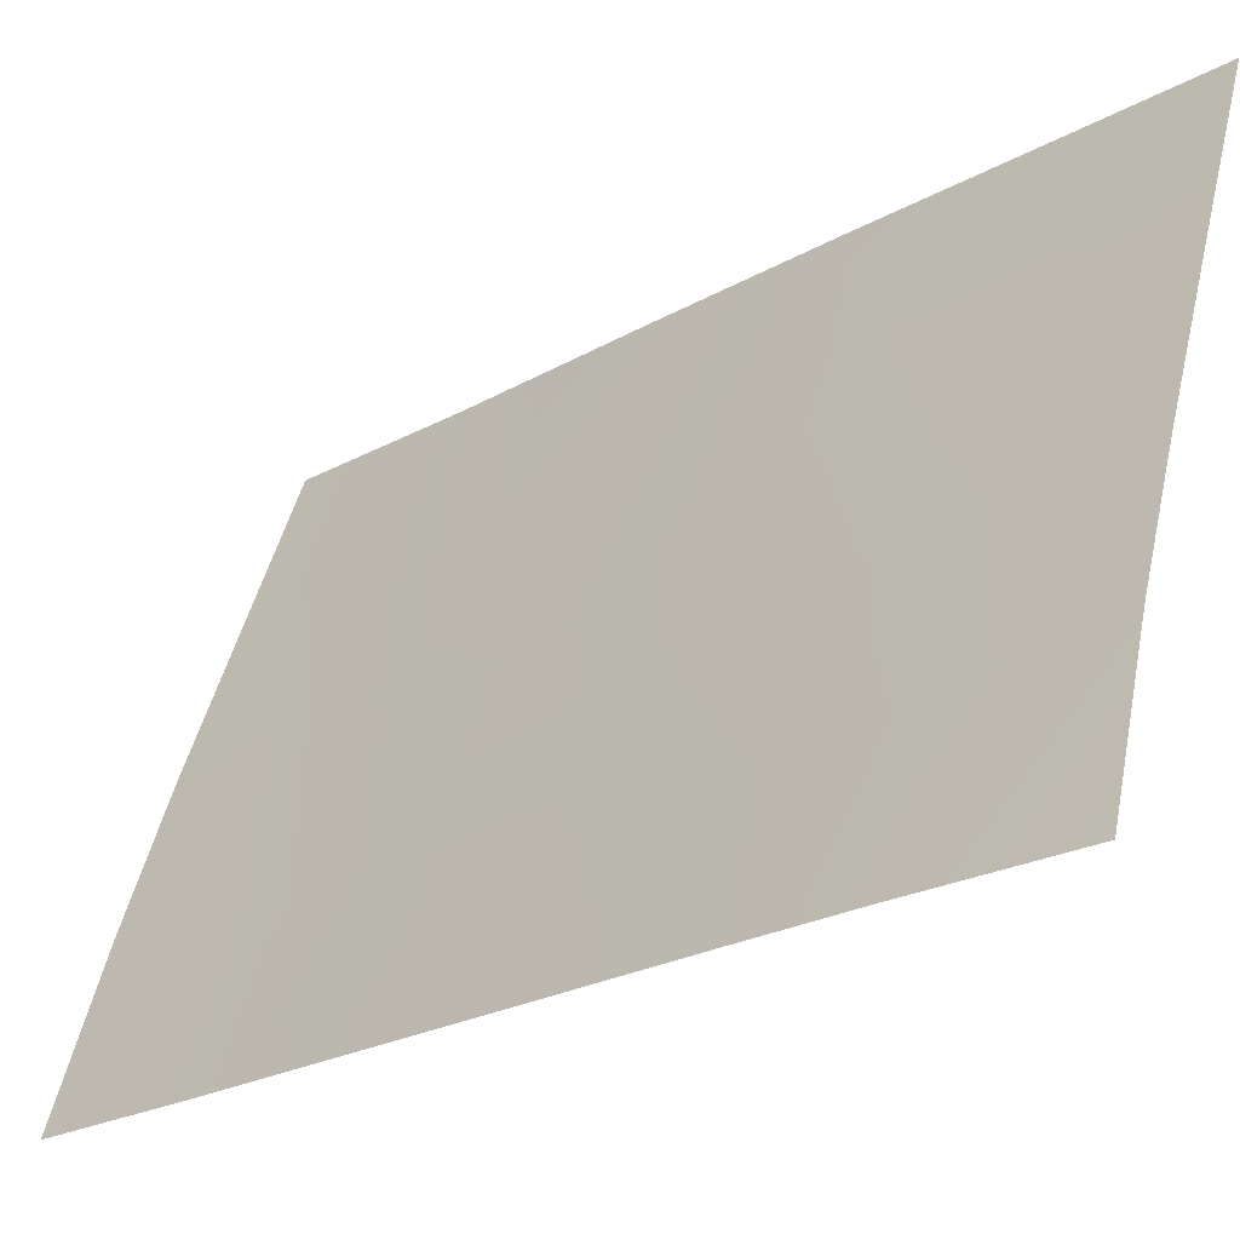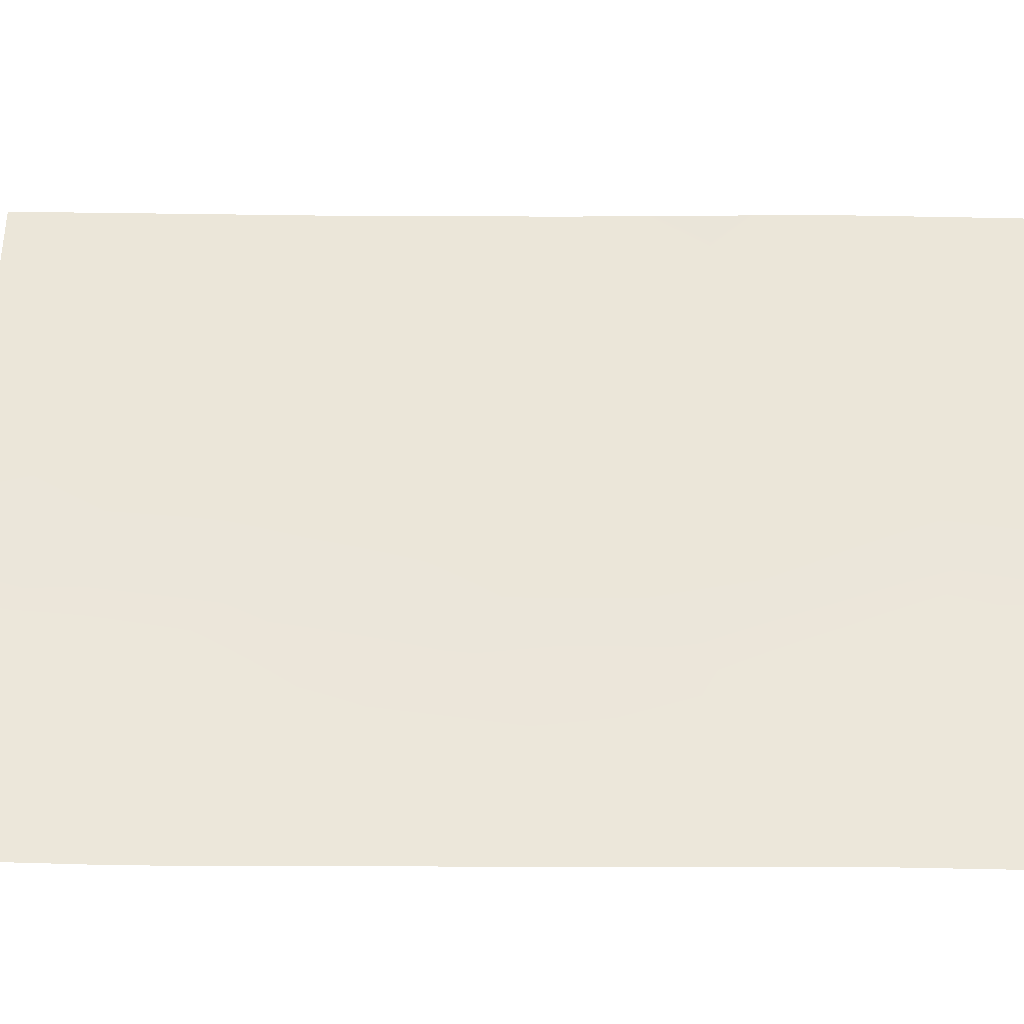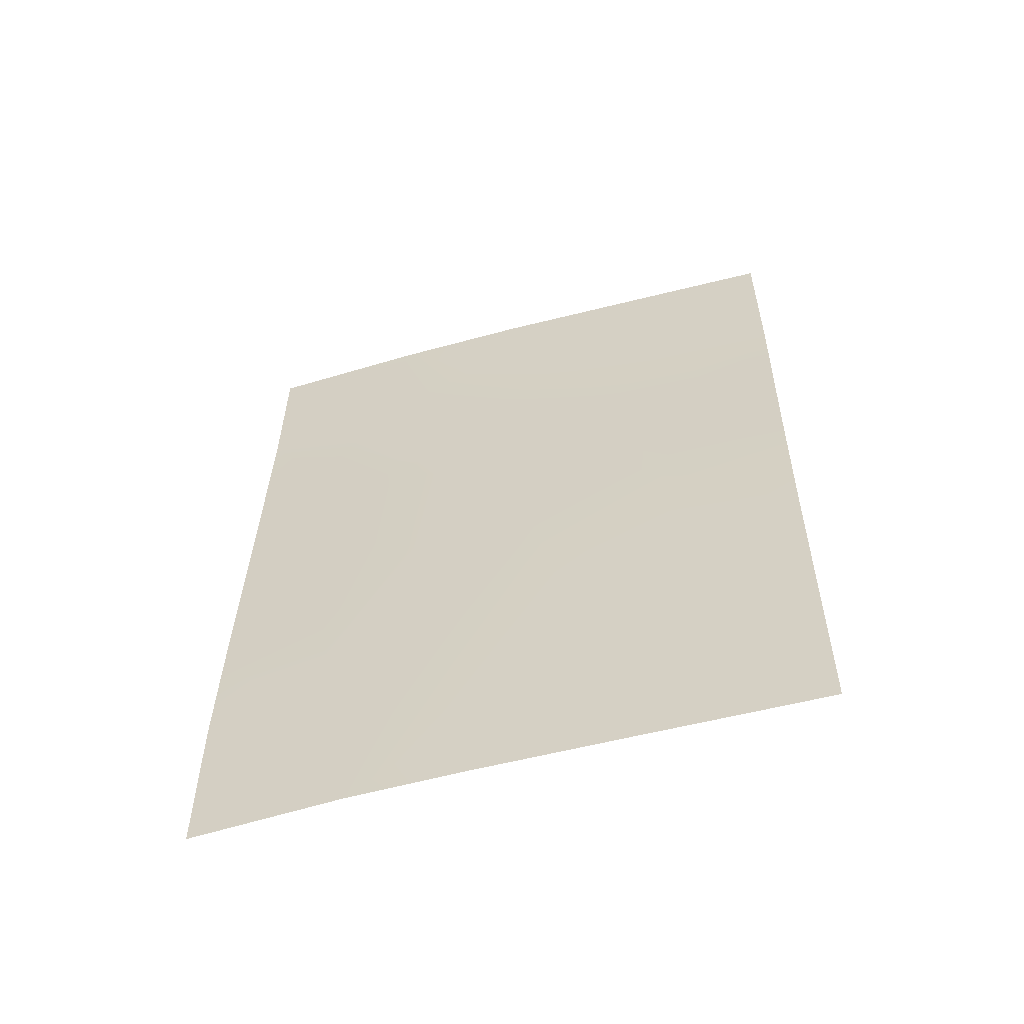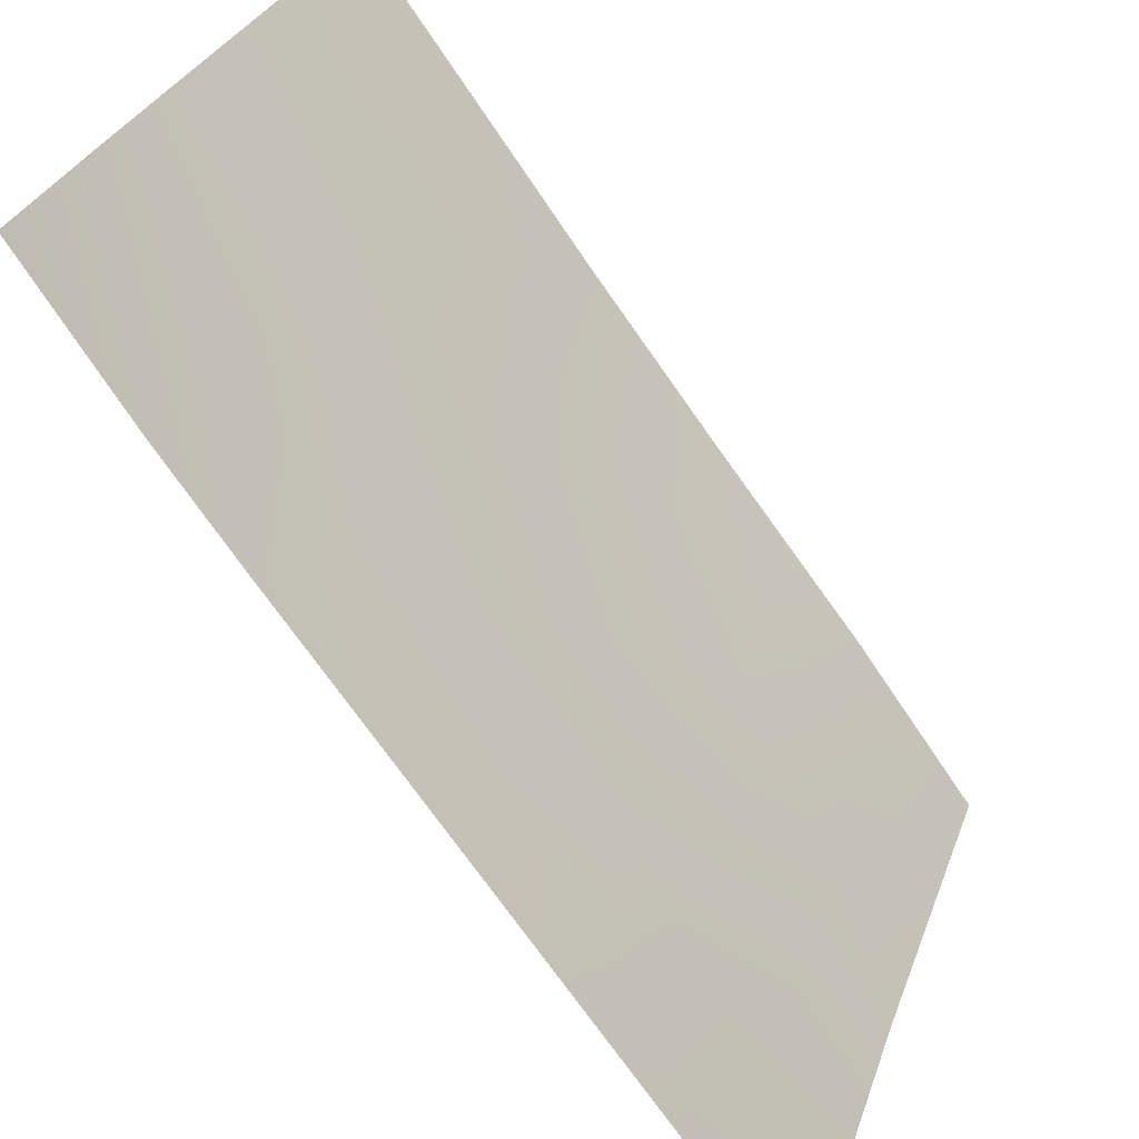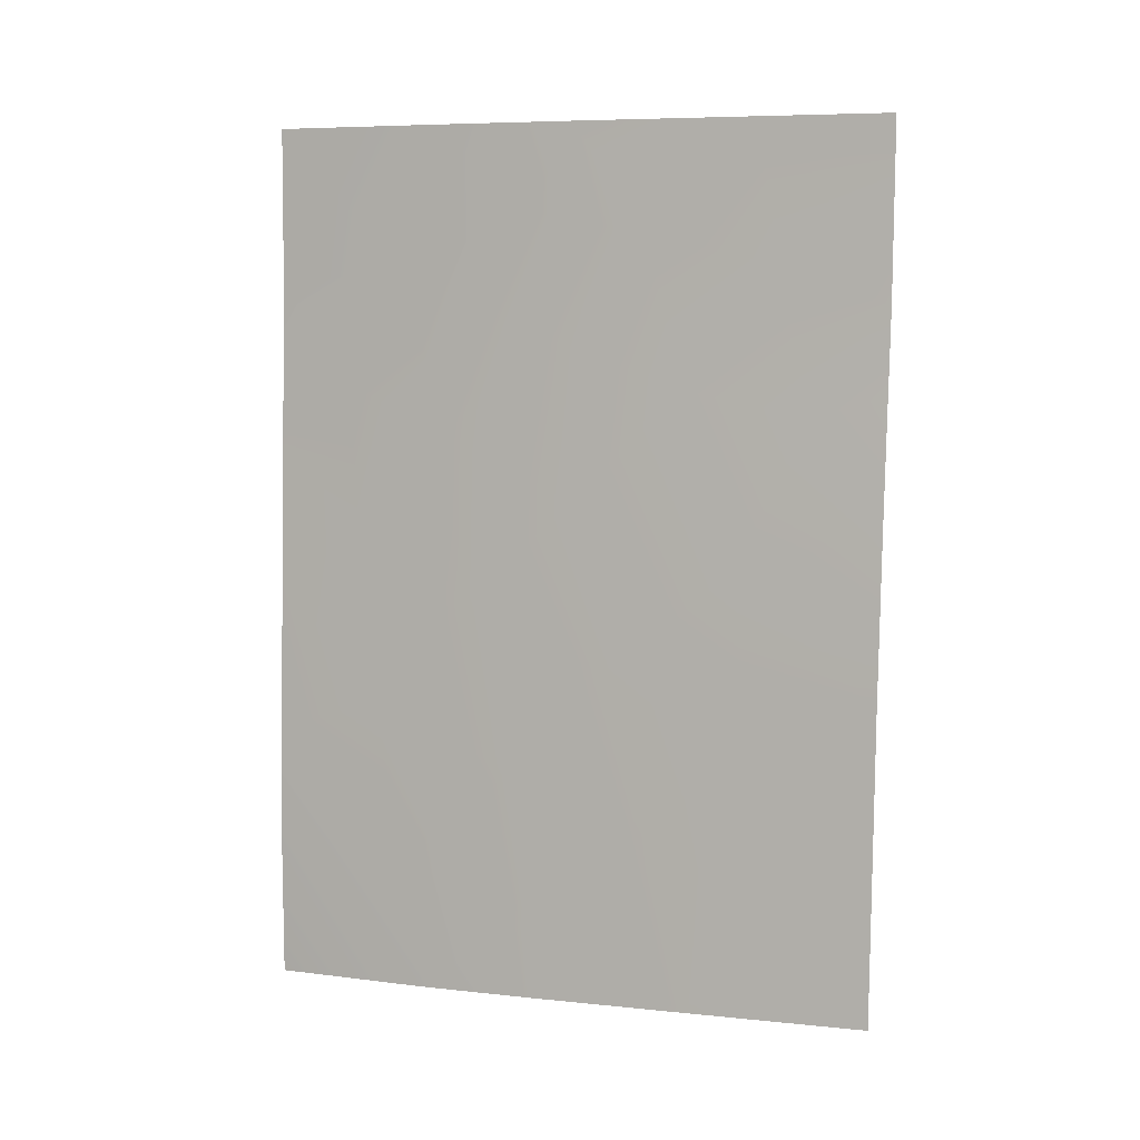
<metadata>
{"format":"obj","ext":"obj","renderer":"f3d","projection":"perspective","resolution":1024,"background":"white","views":[{"elev":-24.2,"azim":-48.8,"up":"+Z"},{"elev":-54.2,"azim":88.1,"up":"+Z"},{"elev":-56.7,"azim":-54.0,"up":"+Y"},{"elev":-72.1,"azim":33.1,"up":"+Z"},{"elev":7.2,"azim":-52.6,"up":"+Y"}]}
</metadata>
<code>
v -74.89 -39.89 98.64
v -77.29 -40.13 92
v -77.52 -47.94 92
v -77.51 -50 92
v -74.63 -50 100
v -74.32 -38 100
v -77.27 -38 92
v -76.87 -50 94.06
v -74.36 -40.43 100
v -77.01 -45.94 93.39
v -77.48 -46.45 92
v -75.88 -45.38 96.53
v -75.17 -48.38 98.51
v -76.55 -38 94.15
v -75.54 -39.49 96.96
v -74.55 -45.64 100
v -75.19 -46.47 98.36
v -74.48 -43.33 100
v -75.4 -41.54 97.46
v -76.54 -44.52 94.62
v -76.59 -42.18 94.3
v -74.98 -38 98.33
v -76.71 -39.93 93.76
v -76.93 -48.2 93.78
v -76.04 -40.88 95.72
v -77.36 -42.4 92
v -75.89 -38 95.99
v -76.11 -39.18 95.44
v -74.8 -41.88 99.04
v -74.41 -41.59 100
v -77.02 -43.48 93.11
v -77.42 -44.34 92
v -74.59 -48 100
v -75.98 -43.08 96.08
v -75.2 -43.92 98.21
v -76.25 -48.79 95.7
v -76.31 -50 95.59
v -75.53 -50 97.65
v -77.01 -41.53 92.97
v -76.39 -46.81 95.25
v -75.74 -47.58 97
f 6 1 22
f 29 1 9
f 19 29 35
f 24 36 8
f 25 19 34
f 15 19 25
f 16 33 17
f 18 16 35
f 20 21 34
f 8 3 24
f 5 38 13
f 2 7 23
f 23 7 14
f 4 3 8
f 9 1 6
f 24 11 10
f 20 31 21
f 34 21 25
f 21 23 25
f 26 2 39
f 14 27 28
f 27 22 15
f 18 29 30
f 29 19 1
f 30 29 9
f 12 20 34
f 11 32 10
f 33 13 17
f 35 16 17
f 41 38 36
f 31 32 26
f 5 13 33
f 35 12 34
f 15 22 1
f 14 28 23
f 28 15 25
f 10 32 31
f 10 31 20
f 10 20 40
f 8 36 37
f 17 12 35
f 34 19 35
f 38 37 36
f 23 28 25
f 36 40 41
f 35 29 18
f 15 1 19
f 26 39 31
f 31 39 21
f 21 39 23
f 39 2 23
f 27 15 28
f 17 41 12
f 11 24 3
f 10 40 24
f 40 36 24
f 40 20 12
f 38 41 13
f 13 41 17
f 41 40 12

</code>
